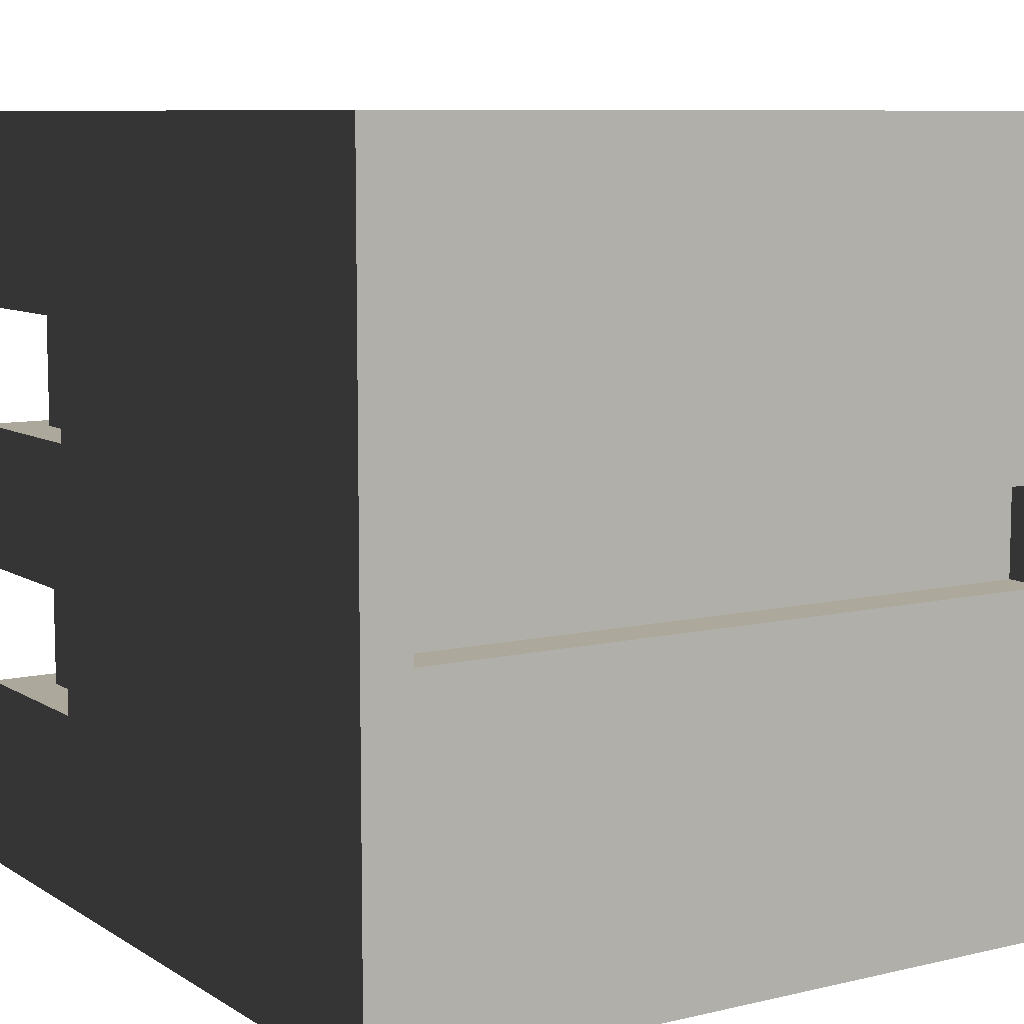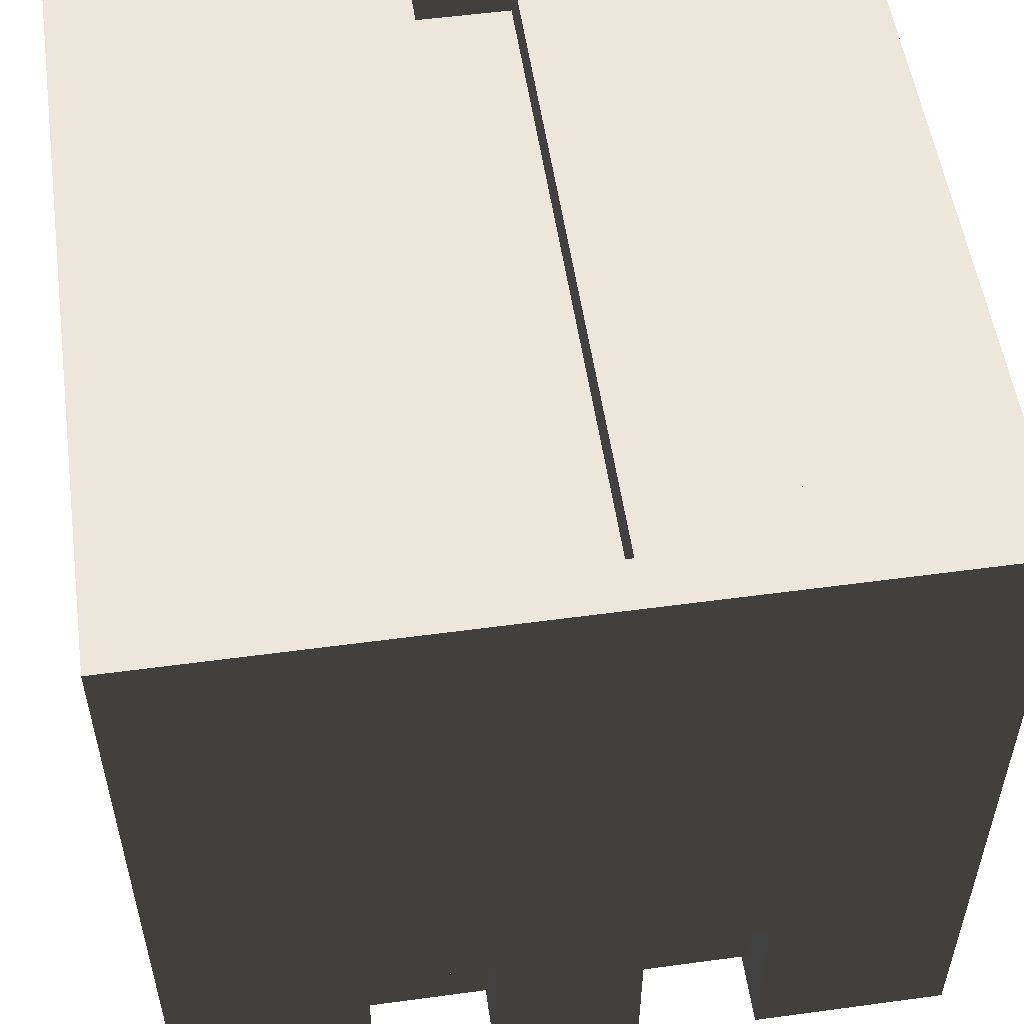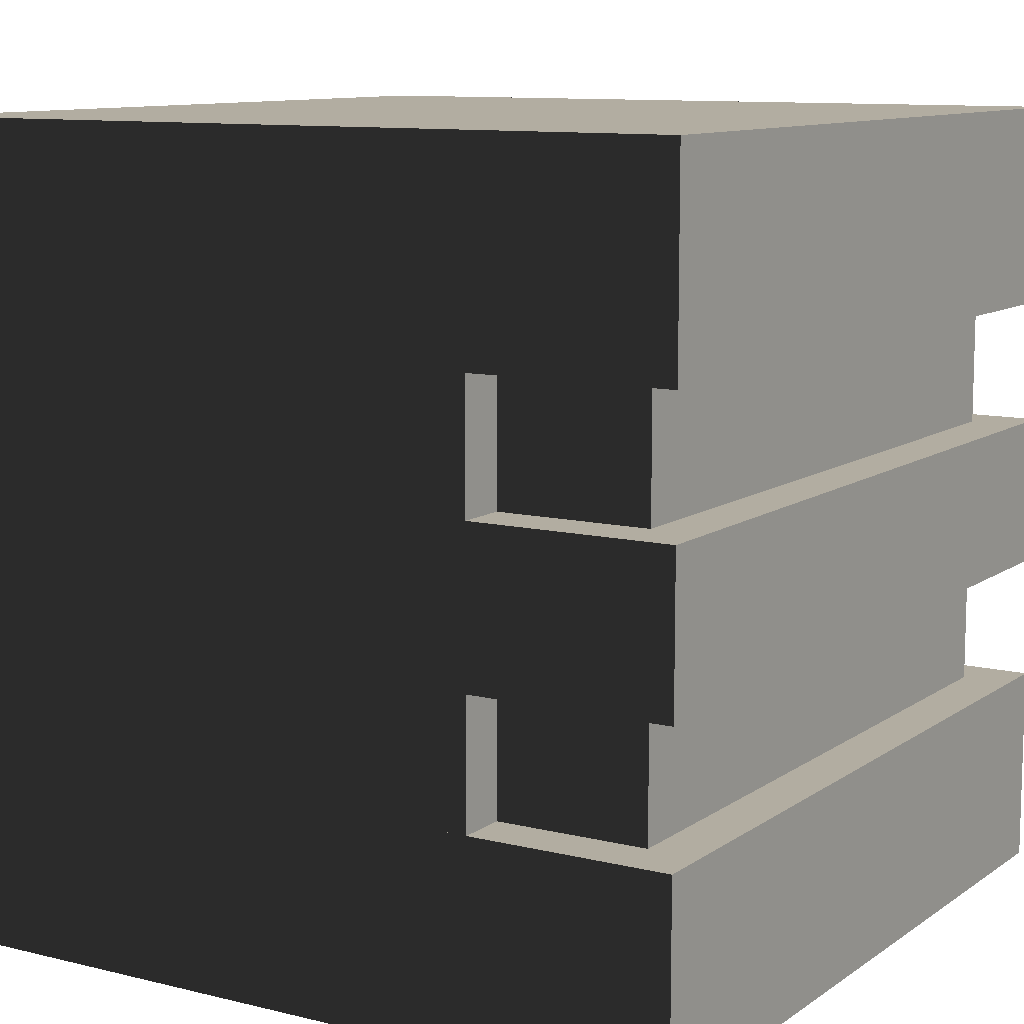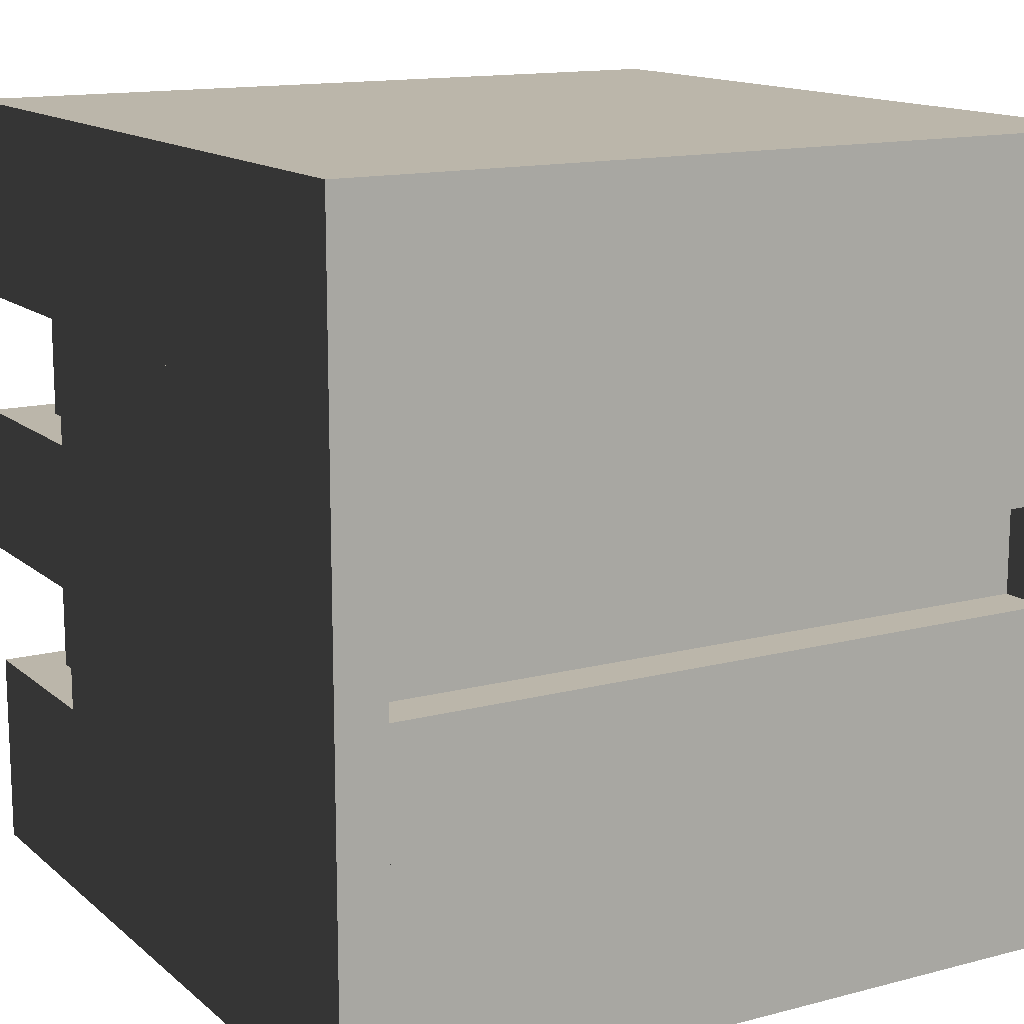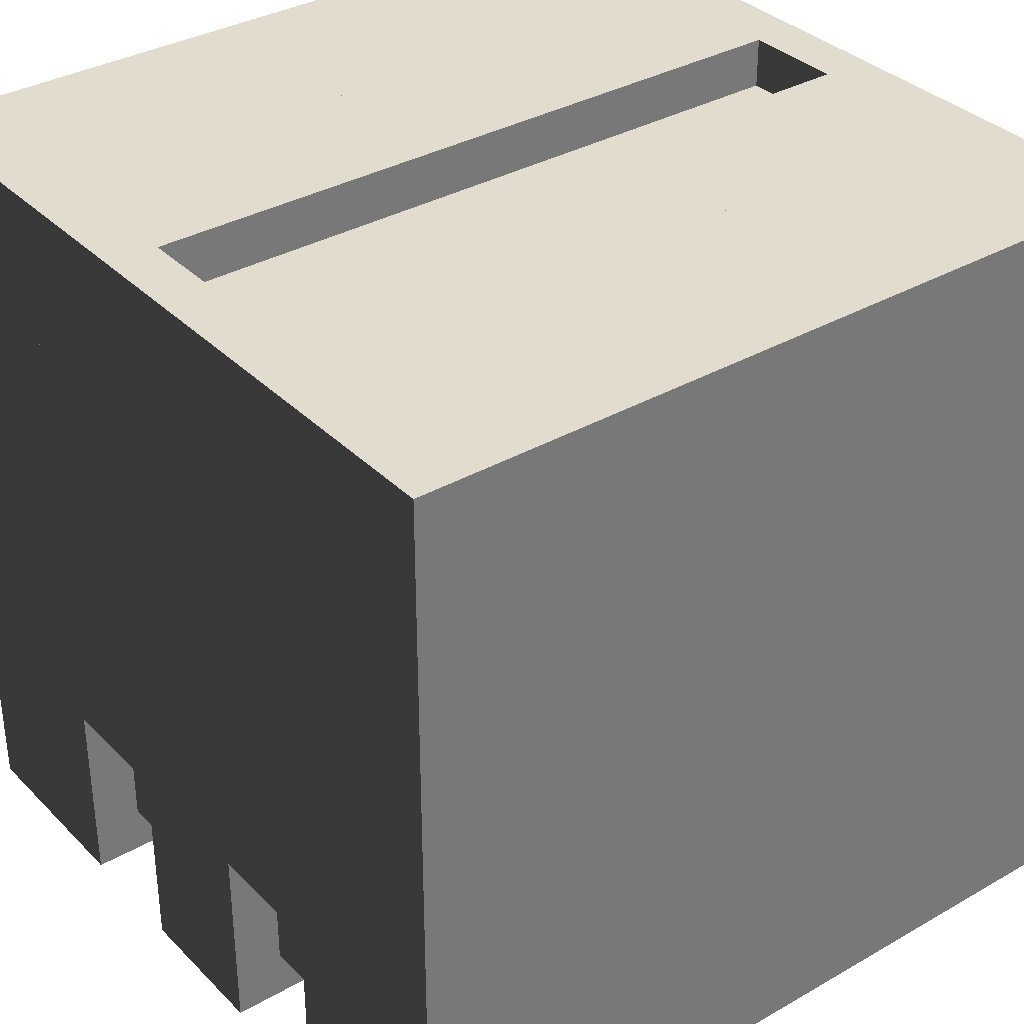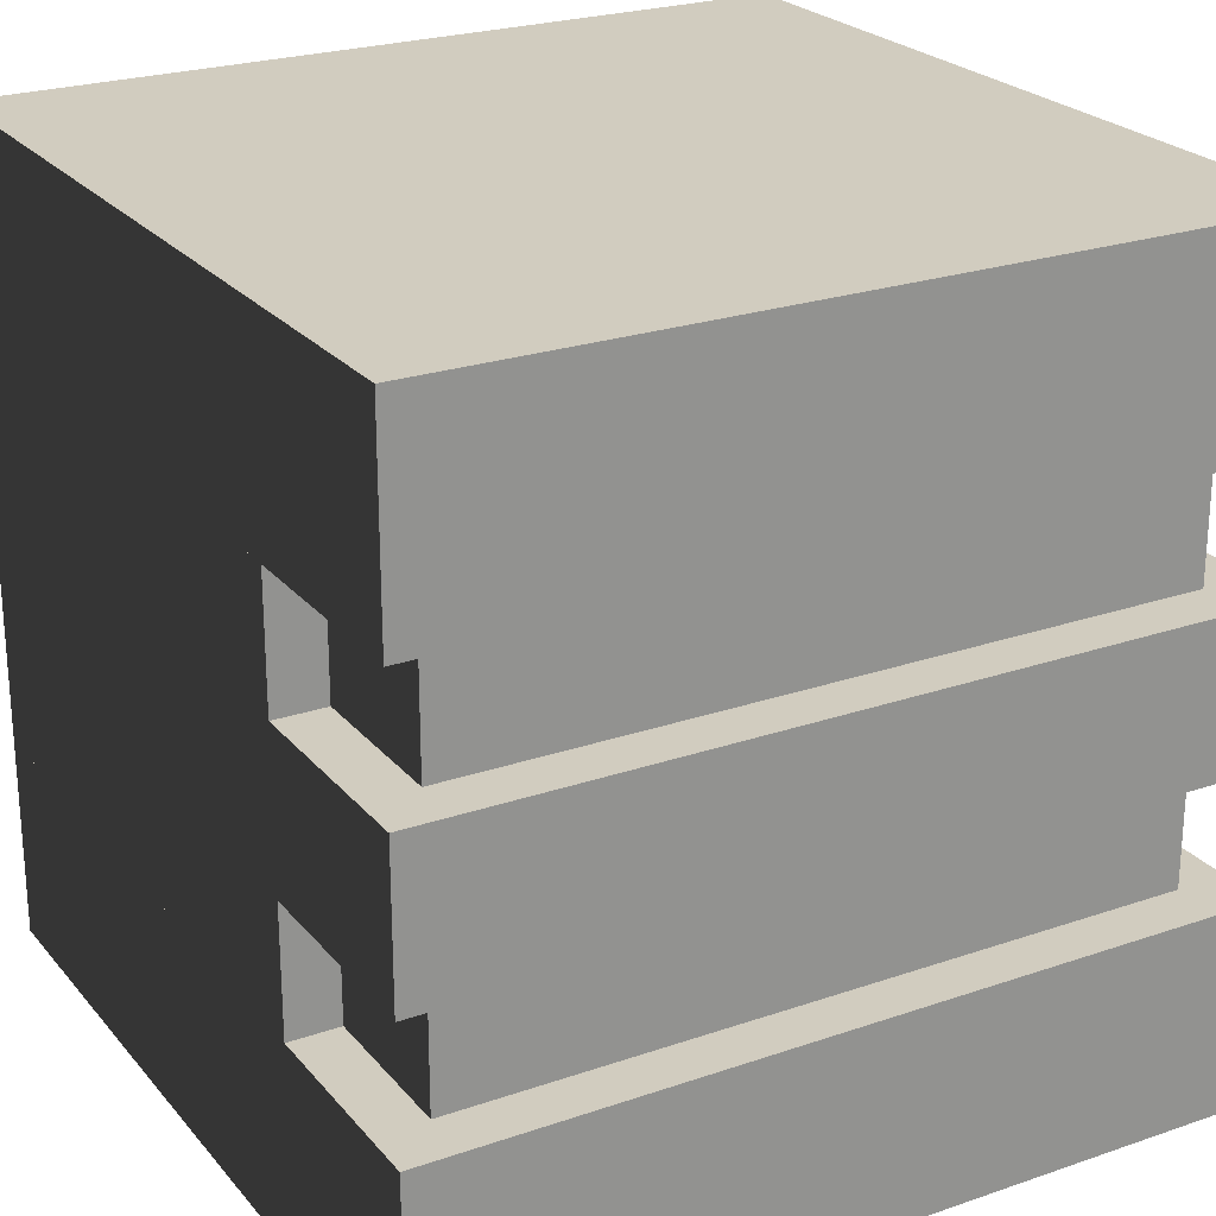
<metadata>
{"format":"obj","ext":"obj","renderer":"f3d","projection":"perspective","resolution":1024,"background":"white","views":[{"elev":8.5,"azim":-32.5,"up":"+Y"},{"elev":53.8,"azim":81.8,"up":"+Z"},{"elev":10.5,"azim":121.6,"up":"+Y"},{"elev":13.9,"azim":-30.2,"up":"+Y"},{"elev":34.7,"azim":-37.5,"up":"+Z"},{"elev":24.0,"azim":150.3,"up":"+Y"}]}
</metadata>
<code>
o model
v 0.9375 0.25 1
v 0.9375 0.25 0.9375
v 0.9375 0.4375 0.9375
v 0.9375 0.4375 1
v 0.0625 0.25 0.9375
v 0.0625 0.25 1
v 0.0625 0.4375 1
v 0.0625 0.4375 0.9375
v 0.9375 0.5625 1
v 0.9375 0.5625 0.9375
v 0.9375 0.75 0.9375
v 0.9375 0.75 1
v 0.0625 0.5625 0.9375
v 0.0625 0.5625 1
v 0.0625 0.75 1
v 0.0625 0.75 0.9375
v 1 0.25 1
v 1 0.25 0.25
v 1 0.75 0.25
v 1 0.75 1
v 0.9375 0.25 0.25
v 0.9375 0.75 0.25
v 0.0625 0.25 0.25
v 0.0625 0.75 0.25
v 0 0.25 0.25
v 0 0.25 1
v 0 0.75 1
v 0 0.75 0.25
v 0.9375 0.25 0.0625
v 0.9375 0.75 0.0625
v 0.0625 0.25 0.0625
v 0.0625 0.75 0.0625
v 1 0.4062 0.25
v 1 0.4062 0
v 1 0.5938 0
v 1 0.5938 0.25
v 0 0.4062 0
v 0 0.4062 0.25
v 0 0.5938 0.25
v 0 0.5938 0
v 1 0.75 0
v 1 1 0
v 1 1 1
v 0 0.75 0
v 0 1 1
v 0 1 0
v 1 0 1
v 1 0 0
v 1 0.25 0
v 0 0 0
v 0 0 1
v 0 0.25 0
f 1 2 3 4
f 5 6 7 8
f 1 6 5 2
f 3 8 7 4
f 2 5 8 3
f 6 1 4 7
f 9 10 11 12
f 13 14 15 16
f 9 14 13 10
f 11 16 15 12
f 10 13 16 11
f 14 9 12 15
f 17 18 19 20
f 21 1 12 22
f 17 1 21 18
f 19 22 12 20
f 18 21 22 19
f 1 17 20 12
f 6 23 24 15
f 25 26 27 28
f 6 26 25 23
f 24 28 27 15
f 23 25 28 24
f 26 6 15 27
f 2 29 30 11
f 31 5 16 32
f 2 5 31 29
f 30 32 16 11
f 29 31 32 30
f 5 2 11 16
f 33 34 35 36
f 37 38 39 40
f 33 38 37 34
f 35 40 39 36
f 34 37 40 35
f 38 33 36 39
f 20 41 42 43
f 44 27 45 46
f 20 27 44 41
f 42 46 45 43
f 41 44 46 42
f 27 20 43 45
f 47 48 49 17
f 50 51 26 52
f 47 51 50 48
f 49 52 26 17
f 48 50 52 49
f 51 47 17 26

</code>
